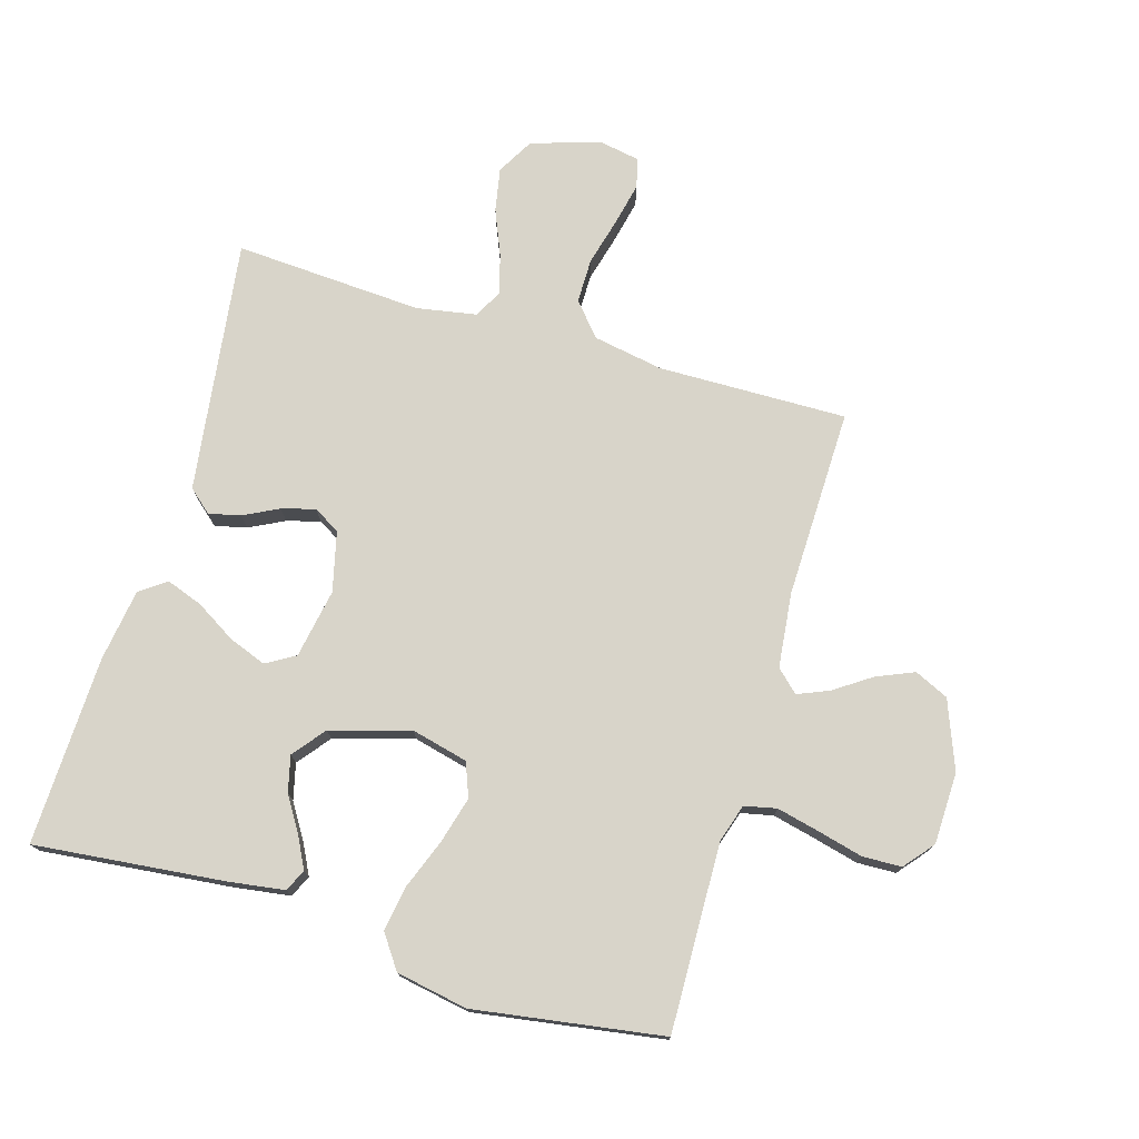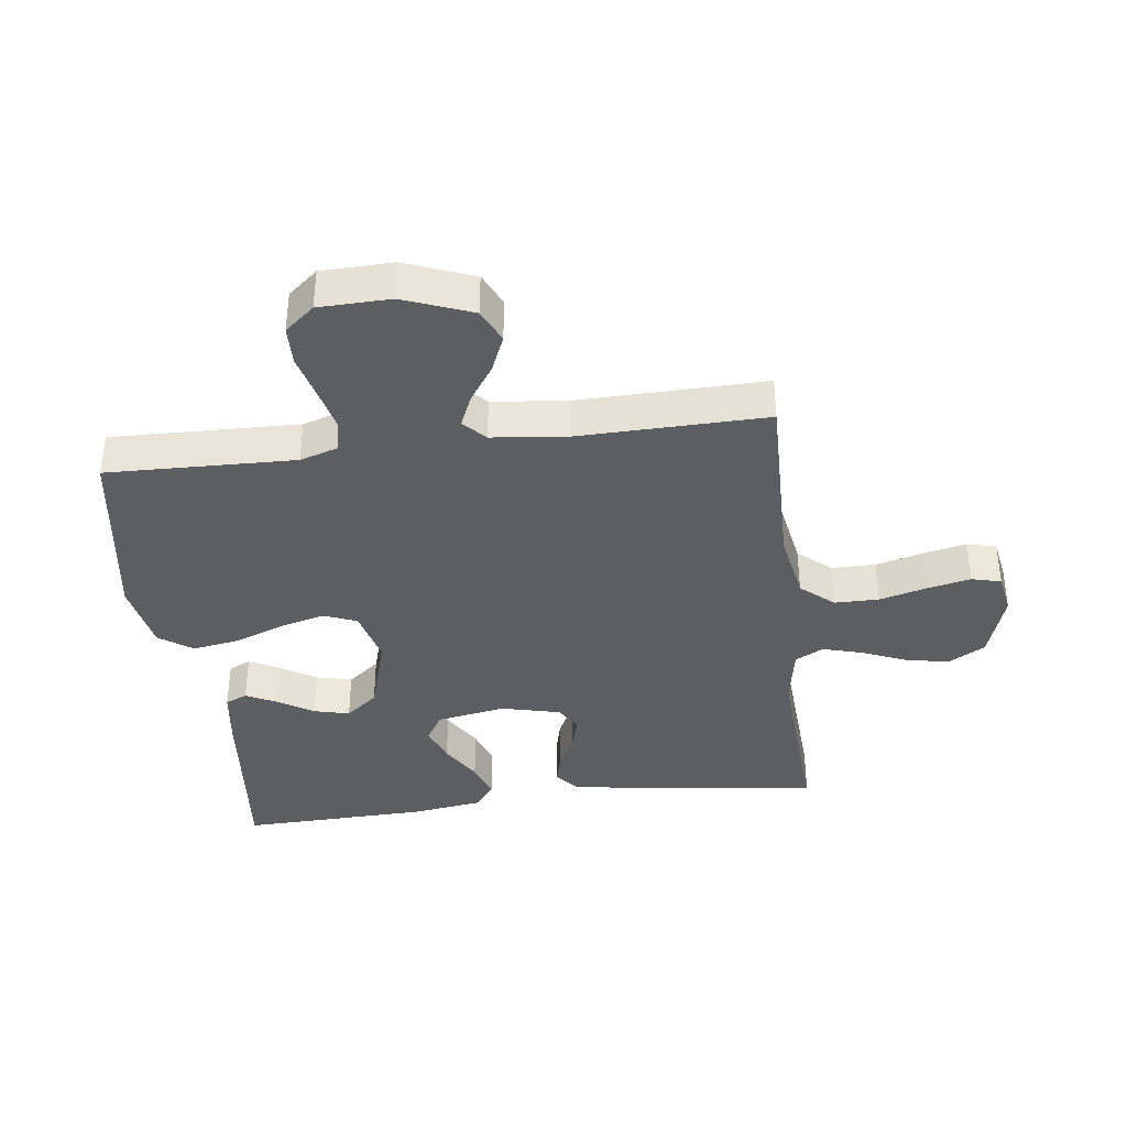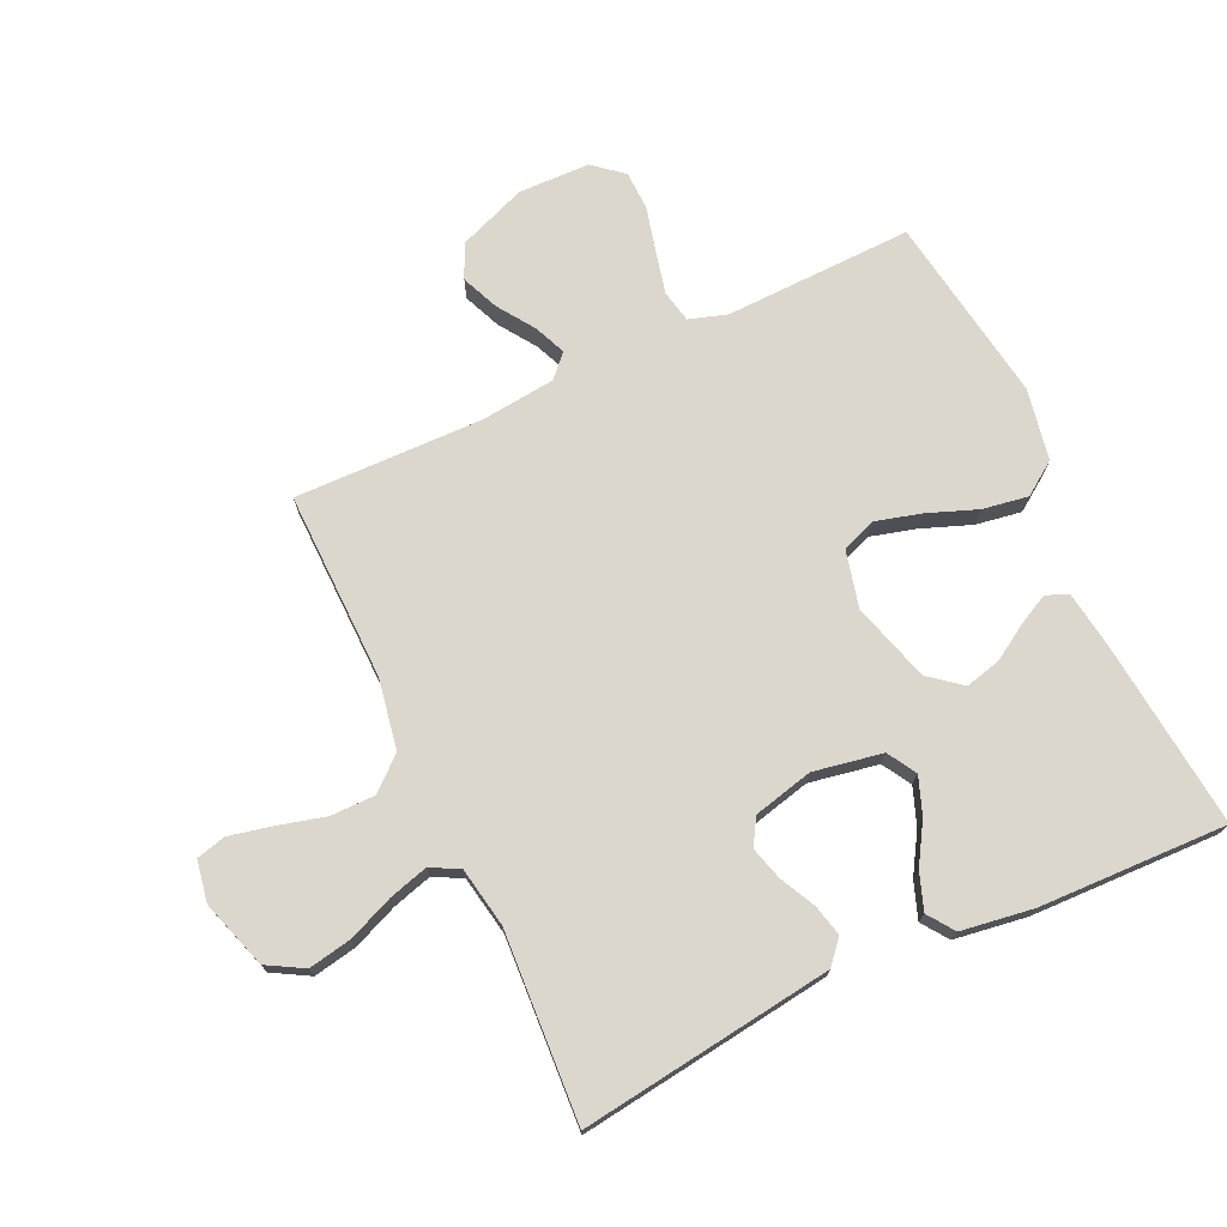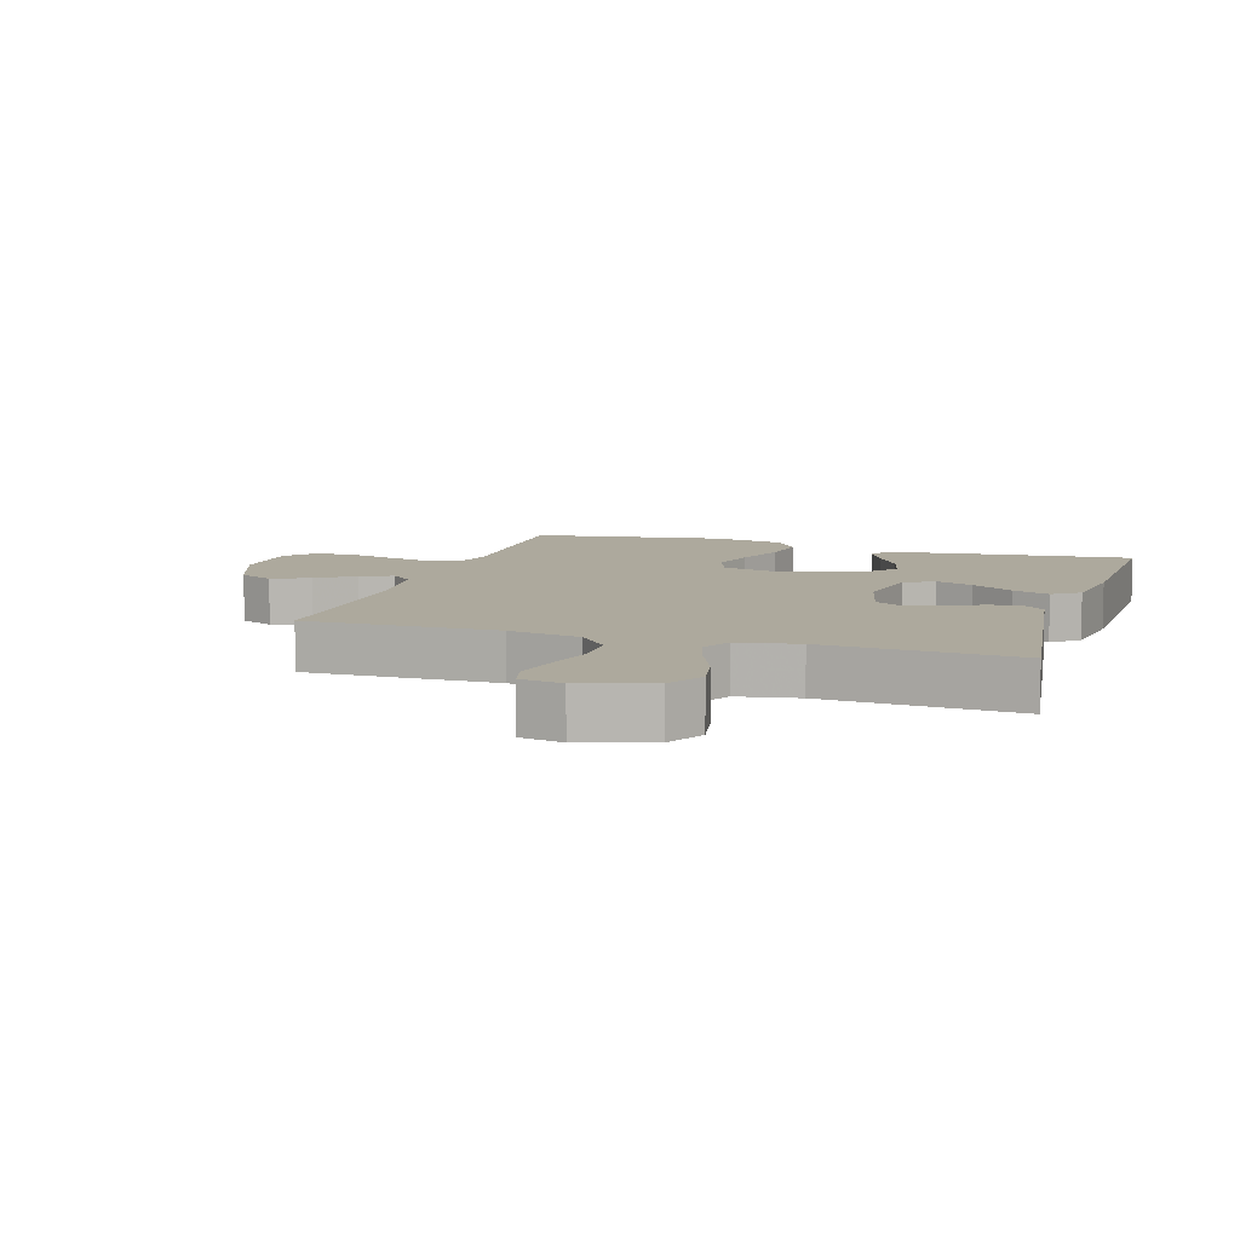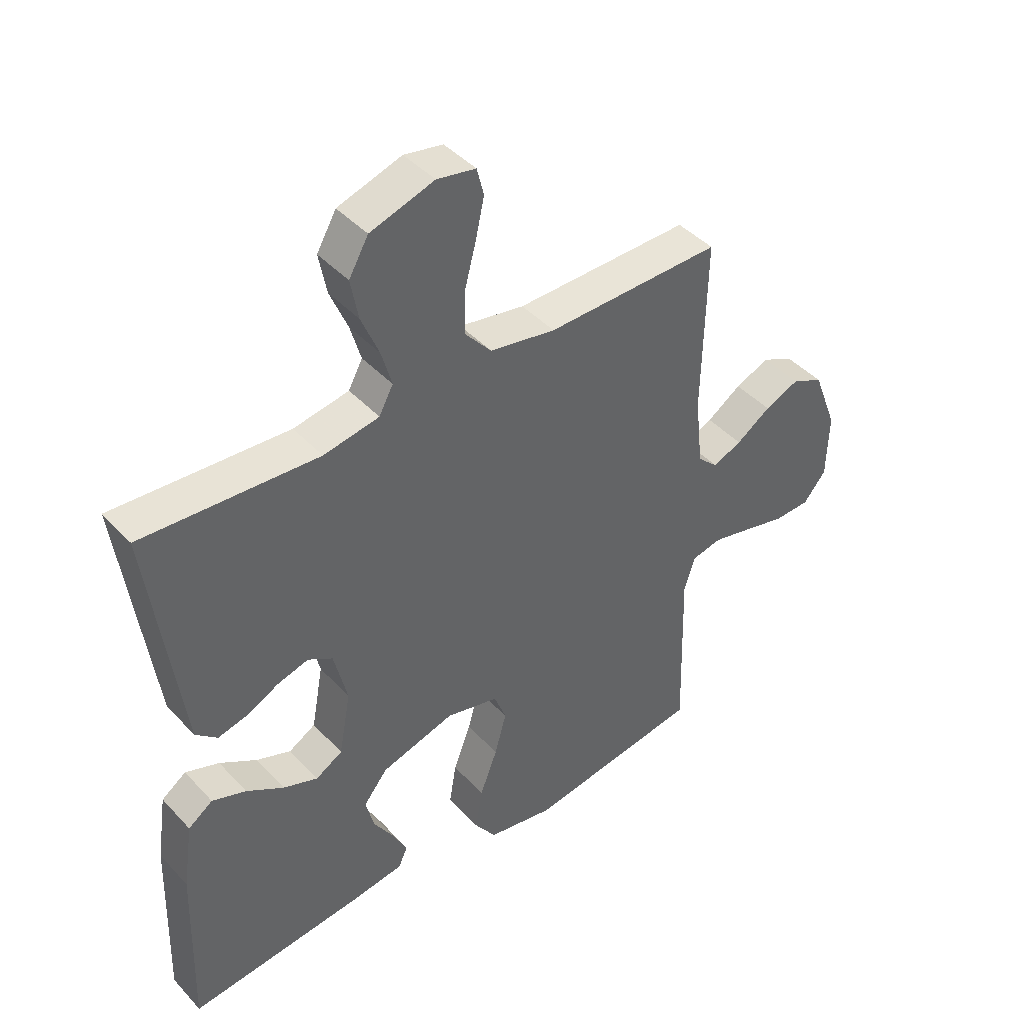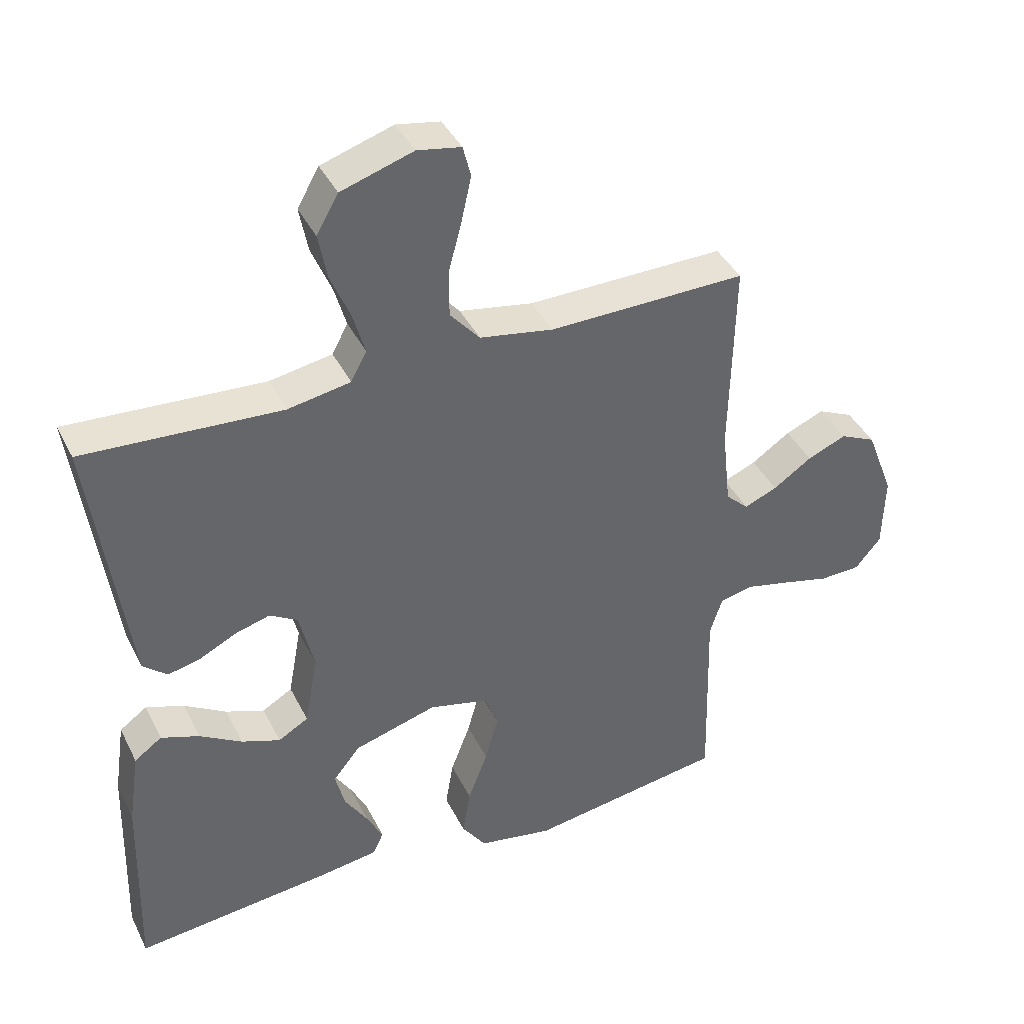
<metadata>
{"format":"obj","ext":"obj","renderer":"f3d","projection":"perspective","resolution":1024,"background":"white","views":[{"elev":75.3,"azim":-163.5,"up":"+Y"},{"elev":-37.9,"azim":-82.8,"up":"+Y"},{"elev":73.3,"azim":65.0,"up":"+Y"},{"elev":8.8,"azim":17.5,"up":"+Y"},{"elev":42.9,"azim":141.1,"up":"+Z"},{"elev":40.3,"azim":155.4,"up":"+Z"}]}
</metadata>
<code>
v -0.5 0.07 0.5
v -0.2 0.07 0.495
v -0.088 0.07 0.515
v -0.043 0.07 0.567
v -0.043 0.07 0.638
v -0.063 0.07 0.714
v -0.078 0.07 0.782
v -0.066 0.07 0.829
v 0 0.07 0.841
v 0.109 0.07 0.806
v 0.142 0.07 0.748
v 0.129 0.07 0.679
v 0.099 0.07 0.607
v 0.081 0.07 0.544
v 0.105 0.07 0.499
v 0.2 0.07 0.482
v 0.5 0.07 0.5
v 0.46 0.07 0.2
v 0.446 0.07 0.097
v 0.409 0.07 0.065
v 0.359 0.07 0.077
v 0.303 0.07 0.105
v 0.25 0.07 0.12
v 0.208 0.07 0.095
v 0.185 0.07 0
v 0.205 0.07 -0.11
v 0.251 0.07 -0.137
v 0.31 0.07 -0.115
v 0.374 0.07 -0.076
v 0.432 0.07 -0.055
v 0.474 0.07 -0.085
v 0.491 0.07 -0.2
v 0.5 0.07 -0.5
v 0.2 0.07 -0.469
v 0.109 0.07 -0.456
v 0.093 0.07 -0.421
v 0.118 0.07 -0.372
v 0.153 0.07 -0.316
v 0.167 0.07 -0.259
v 0.126 0.07 -0.208
v 0 0.07 -0.171
v -0.09 0.07 -0.193
v -0.111 0.07 -0.247
v -0.091 0.07 -0.32
v -0.061 0.07 -0.399
v -0.049 0.07 -0.472
v -0.086 0.07 -0.525
v -0.2 0.07 -0.546
v -0.5 0.07 -0.5
v -0.492 0.07 -0.2
v -0.511 0.07 -0.14
v -0.562 0.07 -0.129
v -0.63 0.07 -0.145
v -0.702 0.07 -0.163
v -0.764 0.07 -0.161
v -0.803 0.07 -0.114
v -0.806 0.07 0
v -0.764 0.07 0.109
v -0.71 0.07 0.134
v -0.651 0.07 0.109
v -0.592 0.07 0.069
v -0.542 0.07 0.048
v -0.507 0.07 0.081
v -0.494 0.07 0.2
v -0.5 0 0.5
v -0.2 0 0.495
v -0.088 0 0.515
v -0.043 0 0.567
v -0.043 0 0.638
v -0.063 0 0.714
v -0.078 0 0.782
v -0.066 0 0.829
v 0 0 0.841
v 0.109 0 0.806
v 0.142 0 0.748
v 0.129 0 0.679
v 0.099 0 0.607
v 0.081 0 0.544
v 0.105 0 0.499
v 0.2 0 0.482
v 0.5 0 0.5
v 0.46 0 0.2
v 0.446 0 0.097
v 0.409 0 0.065
v 0.359 0 0.077
v 0.303 0 0.105
v 0.25 0 0.12
v 0.208 0 0.095
v 0.185 0 0
v 0.205 0 -0.11
v 0.251 0 -0.137
v 0.31 0 -0.115
v 0.374 0 -0.076
v 0.432 0 -0.055
v 0.474 0 -0.085
v 0.491 0 -0.2
v 0.5 0 -0.5
v 0.2 0 -0.469
v 0.109 0 -0.456
v 0.093 0 -0.421
v 0.118 0 -0.372
v 0.153 0 -0.316
v 0.167 0 -0.259
v 0.126 0 -0.208
v 0 0 -0.171
v -0.09 0 -0.193
v -0.111 0 -0.247
v -0.091 0 -0.32
v -0.061 0 -0.399
v -0.049 0 -0.472
v -0.086 0 -0.525
v -0.2 0 -0.546
v -0.5 0 -0.5
v -0.492 0 -0.2
v -0.511 0 -0.14
v -0.562 0 -0.129
v -0.63 0 -0.145
v -0.702 0 -0.163
v -0.764 0 -0.161
v -0.803 0 -0.114
v -0.806 0 0
v -0.764 0 0.109
v -0.71 0 0.134
v -0.651 0 0.109
v -0.592 0 0.069
v -0.542 0 0.048
v -0.507 0 0.081
v -0.494 0 0.2
f 58 59 60 61
f 58 61 62
f 57 58 62
f 56 57 62
f 53 54 55 56
f 52 53 56 62
f 51 52 62 63
f 47 48 49 50
f 44 45 46 47
f 43 44 47 50
f 42 43 50 51
f 35 36 37 38
f 33 34 35 38
f 33 38 39
f 32 33 39 40
f 28 29 30 31
f 27 28 31 32
f 19 20 21 22
f 19 22 23
f 16 17 18 19
f 15 16 19 23
f 14 15 23 24
f 10 11 12 13
f 10 13 14
f 9 10 14
f 8 9 14
f 5 6 7 8
f 5 8 14 24
f 64 1 2
f 64 2 3
f 63 64 3
f 41 42 51 63
f 41 63 3
f 27 32 40 41
f 26 27 41
f 25 26 41 3
f 4 5 24 25
f 3 4 25
f 125 124 123 122
f 126 125 122
f 126 122 121
f 126 121 120
f 120 119 118 117
f 126 120 117 116
f 127 126 116 115
f 114 113 112 111
f 111 110 109 108
f 114 111 108 107
f 115 114 107 106
f 102 101 100 99
f 102 99 98 97
f 103 102 97
f 104 103 97 96
f 95 94 93 92
f 96 95 92 91
f 86 85 84 83
f 87 86 83
f 83 82 81 80
f 87 83 80 79
f 88 87 79 78
f 77 76 75 74
f 78 77 74
f 78 74 73
f 78 73 72
f 72 71 70 69
f 88 78 72 69
f 66 65 128
f 67 66 128
f 67 128 127
f 127 115 106 105
f 67 127 105
f 105 104 96 91
f 105 91 90
f 67 105 90 89
f 89 88 69 68
f 89 68 67
f 1 65 66 2
f 2 66 67 3
f 3 67 68 4
f 4 68 69 5
f 5 69 70 6
f 6 70 71 7
f 7 71 72 8
f 8 72 73 9
f 9 73 74 10
f 10 74 75 11
f 11 75 76 12
f 12 76 77 13
f 13 77 78 14
f 14 78 79 15
f 15 79 80 16
f 16 80 81 17
f 17 81 82 18
f 18 82 83 19
f 19 83 84 20
f 20 84 85 21
f 21 85 86 22
f 22 86 87 23
f 23 87 88 24
f 24 88 89 25
f 25 89 90 26
f 26 90 91 27
f 27 91 92 28
f 28 92 93 29
f 29 93 94 30
f 30 94 95 31
f 31 95 96 32
f 32 96 97 33
f 33 97 98 34
f 34 98 99 35
f 35 99 100 36
f 36 100 101 37
f 37 101 102 38
f 38 102 103 39
f 39 103 104 40
f 40 104 105 41
f 41 105 106 42
f 42 106 107 43
f 43 107 108 44
f 44 108 109 45
f 45 109 110 46
f 46 110 111 47
f 47 111 112 48
f 48 112 113 49
f 49 113 114 50
f 50 114 115 51
f 51 115 116 52
f 52 116 117 53
f 53 117 118 54
f 54 118 119 55
f 55 119 120 56
f 56 120 121 57
f 57 121 122 58
f 58 122 123 59
f 59 123 124 60
f 60 124 125 61
f 61 125 126 62
f 62 126 127 63
f 63 127 128 64
f 64 128 65 1

</code>
